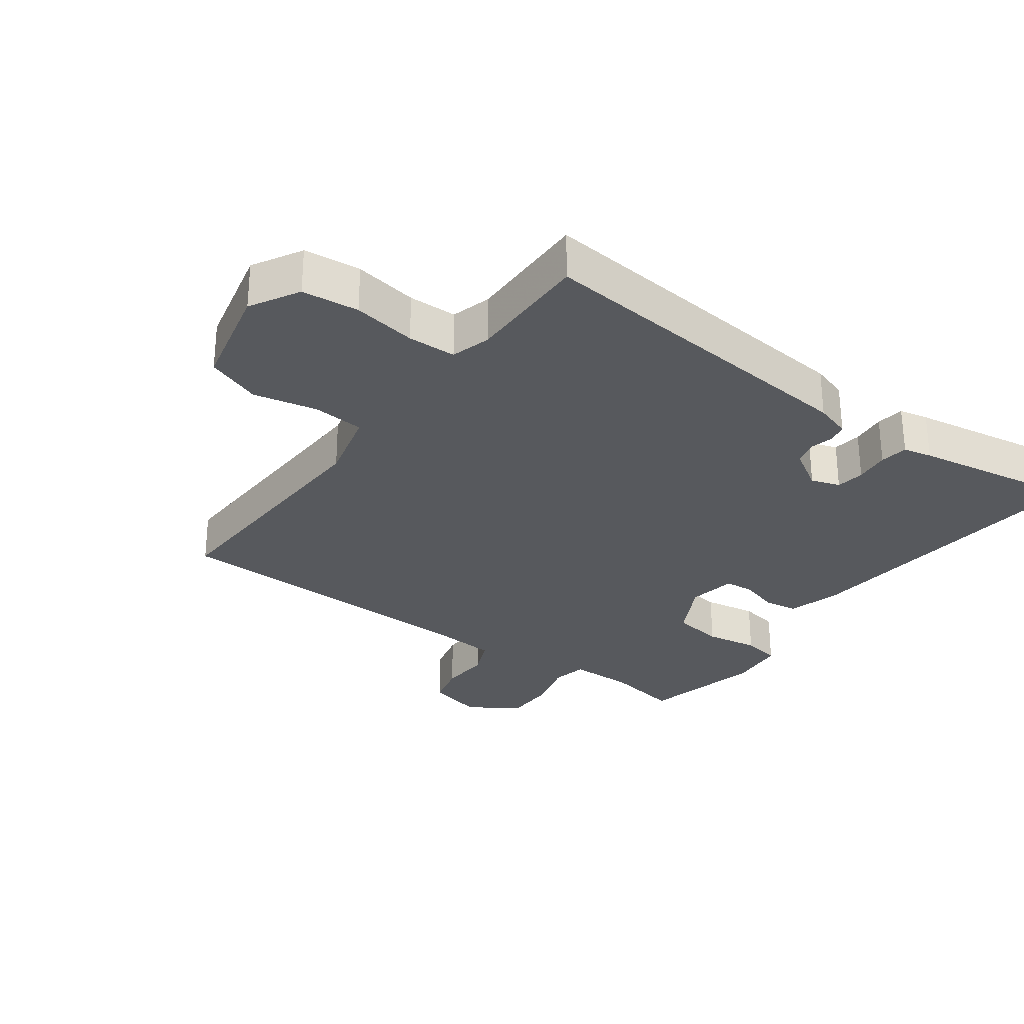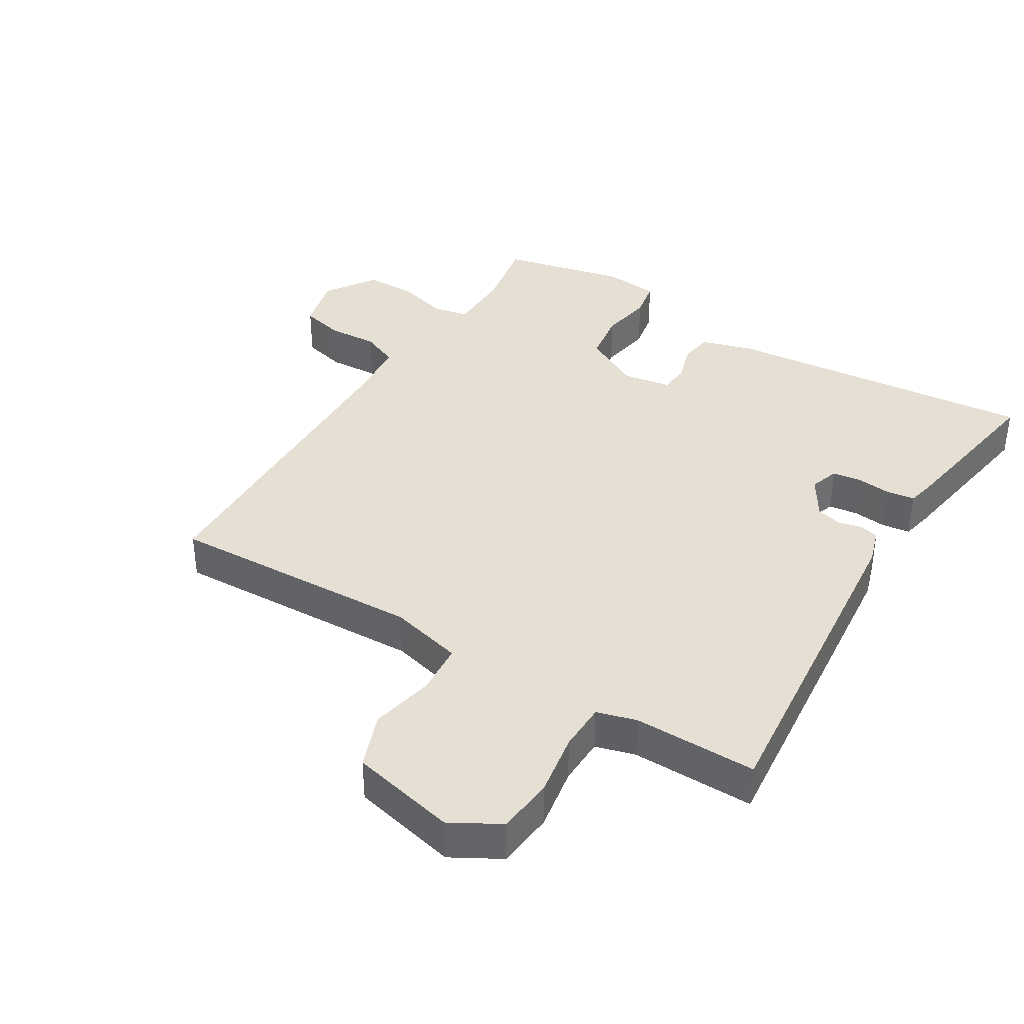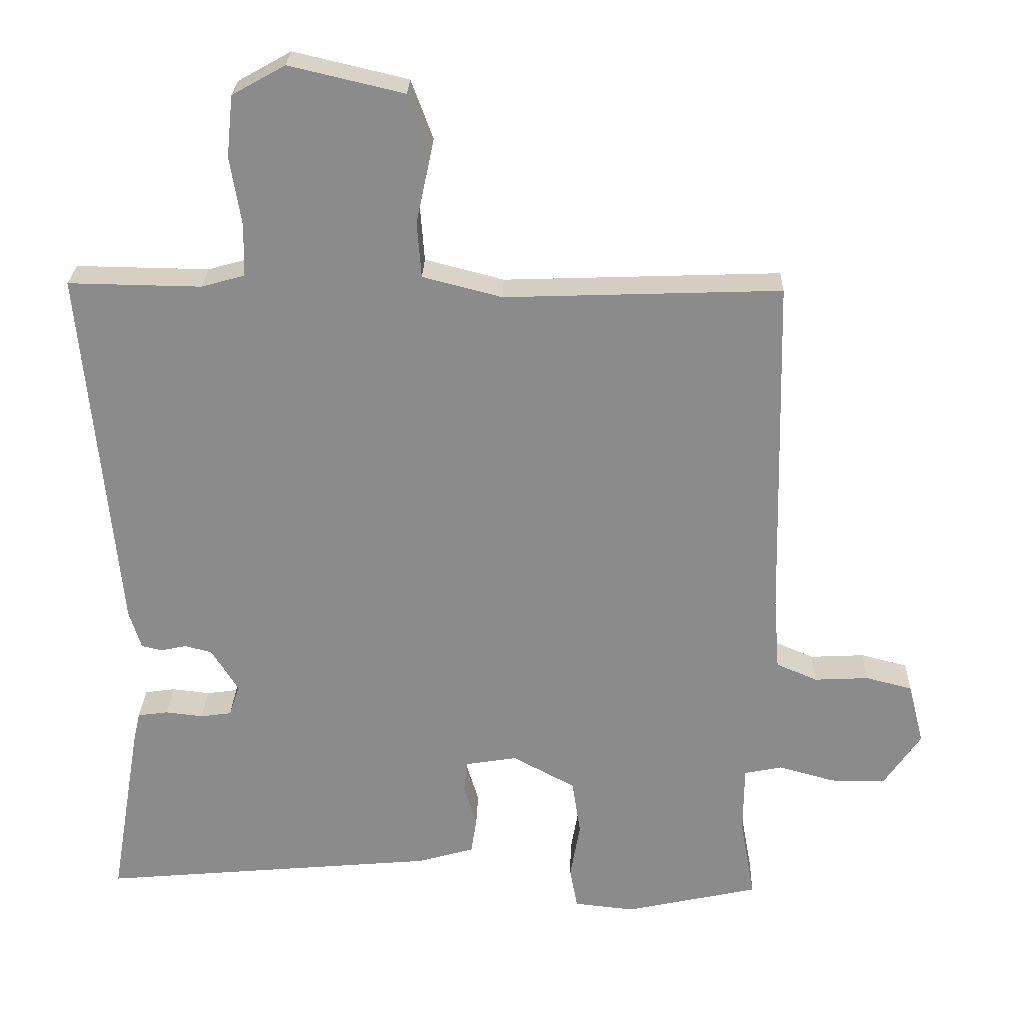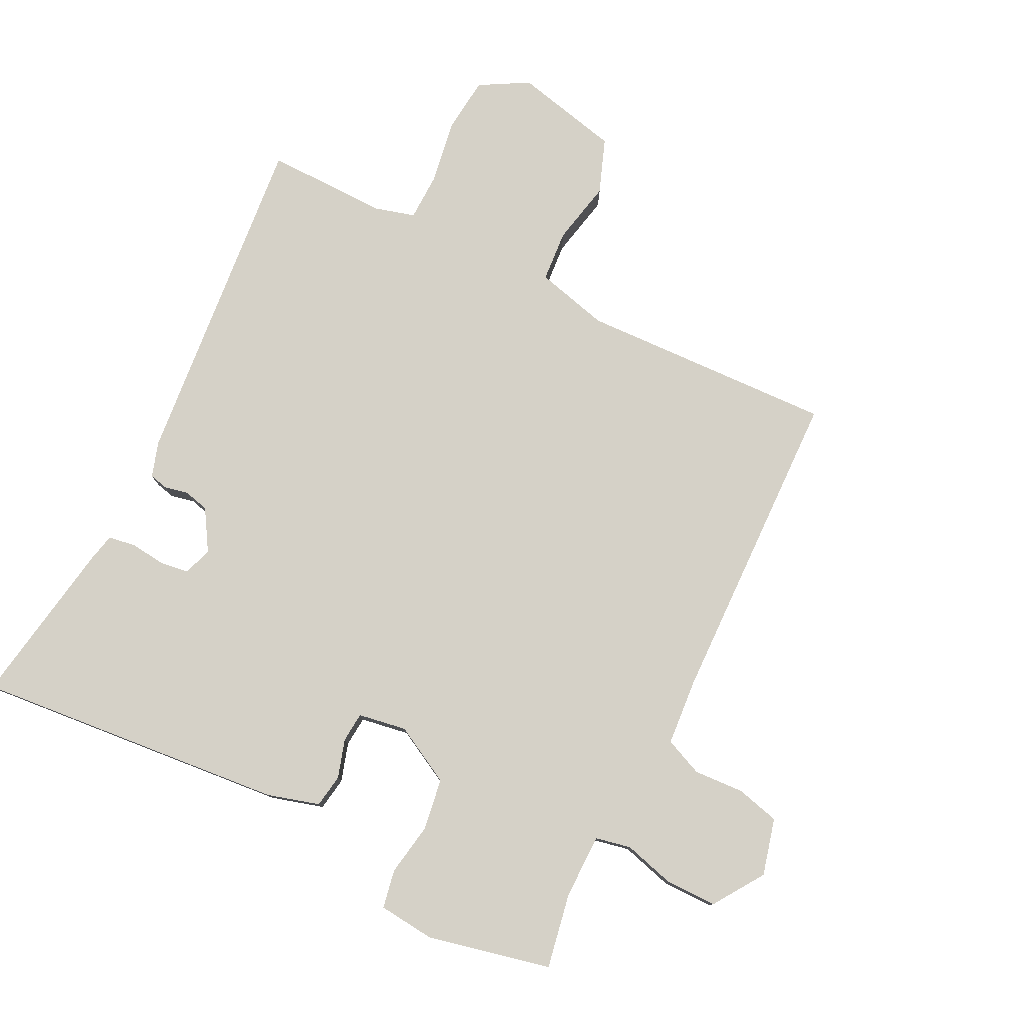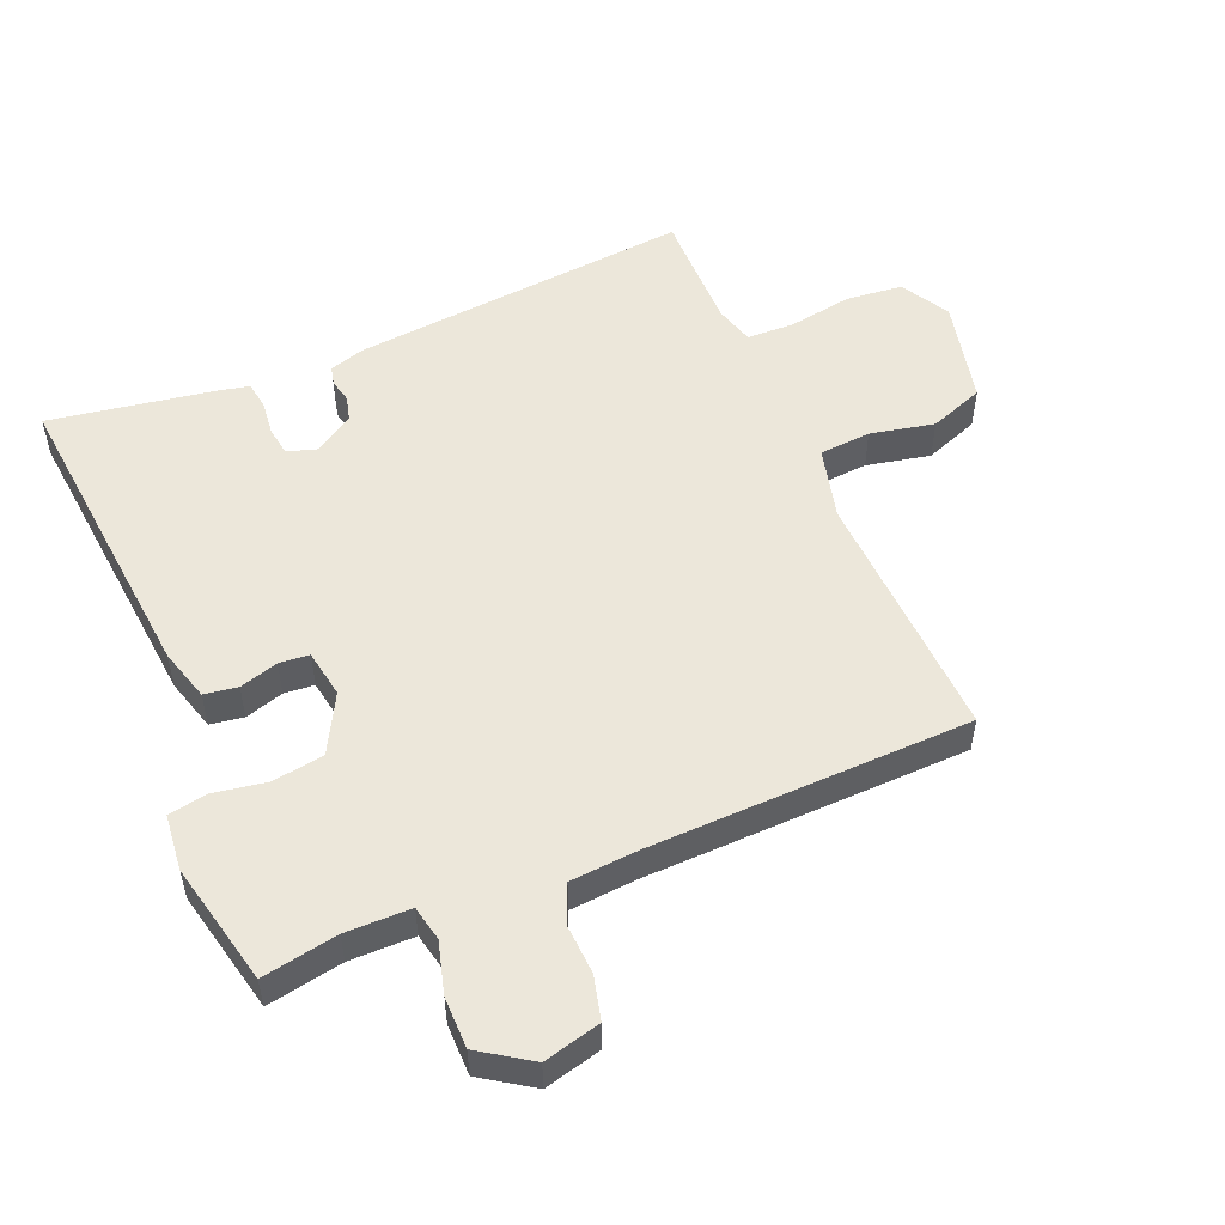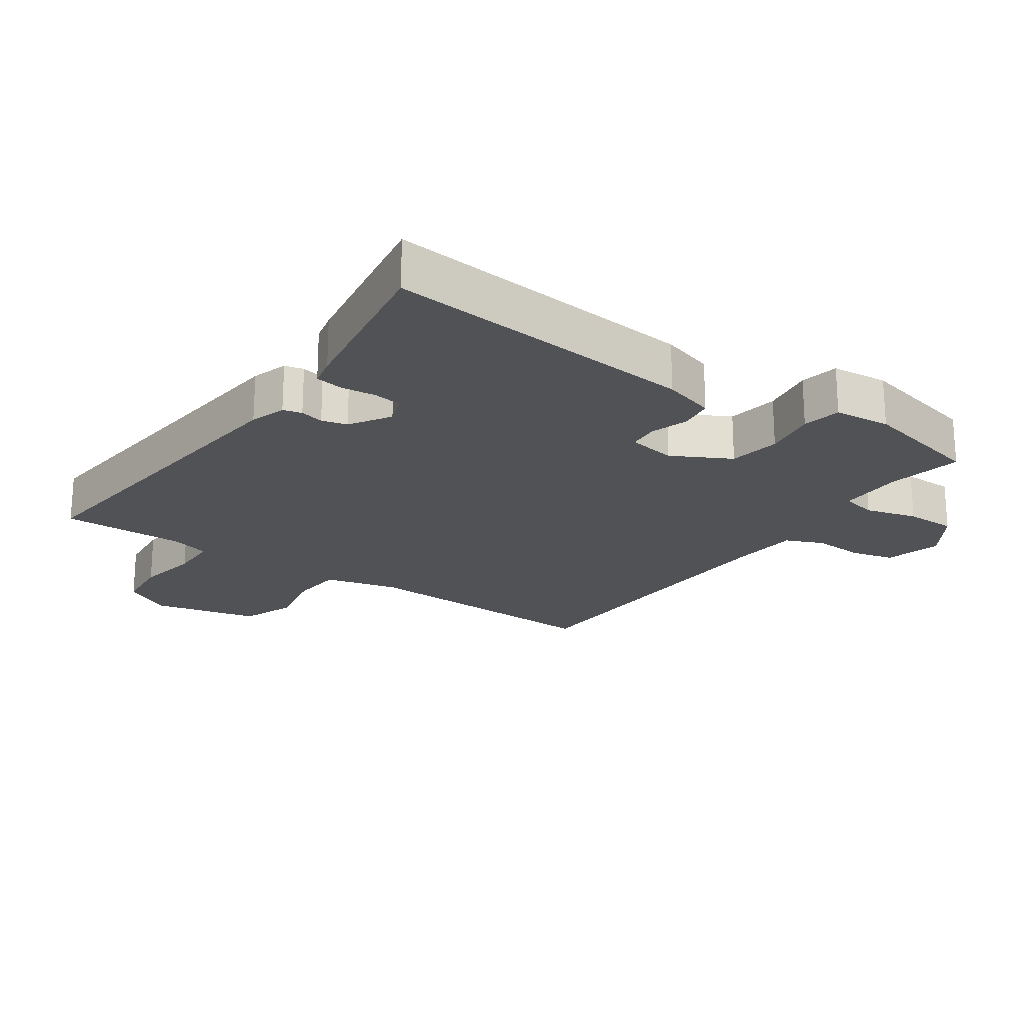
<metadata>
{"format":"obj","ext":"obj","renderer":"f3d","projection":"perspective","resolution":1024,"background":"white","views":[{"elev":-29.3,"azim":53.7,"up":"+Y"},{"elev":38.2,"azim":31.3,"up":"+Y"},{"elev":25.9,"azim":-178.3,"up":"+Z"},{"elev":78.7,"azim":-153.7,"up":"+Y"},{"elev":52.5,"azim":-113.0,"up":"+Y"},{"elev":-21.2,"azim":144.8,"up":"+Y"}]}
</metadata>
<code>
v 0.5 0.07 -0.5
v 0.021 0.07 -0.457
v -0.059 0.07 -0.434
v -0.067 0.07 -0.383
v -0.049 0.07 -0.324
v -0.053 0.07 -0.278
v -0.127 0.07 -0.266
v -0.216 0.07 -0.314
v -0.228 0.07 -0.393
v -0.214 0.07 -0.474
v -0.225 0.07 -0.533
v -0.311 0.07 -0.542
v -0.5 0.07 -0.5
v -0.479 0.07 -0.385
v -0.48 0.07 -0.286
v -0.534 0.07 -0.275
v -0.613 0.07 -0.297
v -0.691 0.07 -0.297
v -0.743 0.07 -0.22
v -0.721 0.07 -0.133
v -0.655 0.07 -0.116
v -0.578 0.07 -0.12
v -0.52 0.07 -0.095
v -0.512 0.07 0.008
v -0.5 0.07 0.5
v -0.109 0.07 0.486
v 0.003 0.07 0.515
v 0.009 0.07 0.594
v -0.012 0.07 0.692
v 0.019 0.07 0.776
v 0.181 0.07 0.814
v 0.256 0.07 0.772
v 0.265 0.07 0.685
v 0.249 0.07 0.588
v 0.251 0.07 0.514
v 0.312 0.07 0.497
v 0.5 0.07 0.5
v 0.451 0.07 -0.024
v 0.434 0.07 -0.079
v 0.405 0.07 -0.086
v 0.369 0.07 -0.078
v 0.33 0.07 -0.088
v 0.292 0.07 -0.15
v 0.307 0.07 -0.194
v 0.351 0.07 -0.2
v 0.404 0.07 -0.194
v 0.447 0.07 -0.2
v 0.457 0.07 -0.244
v 0.5 0 -0.5
v 0.021 0 -0.457
v -0.059 0 -0.434
v -0.067 0 -0.383
v -0.049 0 -0.324
v -0.053 0 -0.278
v -0.127 0 -0.266
v -0.216 0 -0.314
v -0.228 0 -0.393
v -0.214 0 -0.474
v -0.225 0 -0.533
v -0.311 0 -0.542
v -0.5 0 -0.5
v -0.479 0 -0.385
v -0.48 0 -0.286
v -0.534 0 -0.275
v -0.613 0 -0.297
v -0.691 0 -0.297
v -0.743 0 -0.22
v -0.721 0 -0.133
v -0.655 0 -0.116
v -0.578 0 -0.12
v -0.52 0 -0.095
v -0.512 0 0.008
v -0.5 0 0.5
v -0.109 0 0.486
v 0.003 0 0.515
v 0.009 0 0.594
v -0.012 0 0.692
v 0.019 0 0.776
v 0.181 0 0.814
v 0.256 0 0.772
v 0.265 0 0.685
v 0.249 0 0.588
v 0.251 0 0.514
v 0.312 0 0.497
v 0.5 0 0.5
v 0.451 0 -0.024
v 0.434 0 -0.079
v 0.405 0 -0.086
v 0.369 0 -0.078
v 0.33 0 -0.088
v 0.292 0 -0.15
v 0.307 0 -0.194
v 0.351 0 -0.2
v 0.404 0 -0.194
v 0.447 0 -0.2
v 0.457 0 -0.244
f 3 4 5
f 2 3 5
f 1 2 5
f 48 1 5
f 47 48 5
f 46 47 5
f 45 46 5
f 44 45 5 6
f 43 44 6 7
f 42 43 7
f 39 40 41
f 38 39 41
f 37 38 41
f 36 37 41
f 35 36 41 42
f 32 33 34
f 31 32 34
f 30 31 34
f 29 30 34
f 28 29 34
f 27 28 34 35
f 35 42 7
f 27 35 7
f 26 27 7
f 20 21 22
f 19 20 22
f 18 19 22
f 17 18 22
f 16 17 22
f 15 16 22 23
f 12 13 14
f 11 12 14
f 10 11 14
f 9 10 14
f 8 9 14 15
f 7 8 15
f 26 7 15
f 25 26 15
f 24 25 15
f 15 23 24
f 53 52 51
f 53 51 50
f 53 50 49
f 53 49 96
f 53 96 95
f 53 95 94
f 53 94 93
f 54 53 93 92
f 55 54 92 91
f 55 91 90
f 89 88 87
f 89 87 86
f 89 86 85
f 89 85 84
f 90 89 84 83
f 82 81 80
f 82 80 79
f 82 79 78
f 82 78 77
f 82 77 76
f 83 82 76 75
f 55 90 83
f 55 83 75
f 55 75 74
f 70 69 68
f 70 68 67
f 70 67 66
f 70 66 65
f 70 65 64
f 71 70 64 63
f 62 61 60
f 62 60 59
f 62 59 58
f 62 58 57
f 63 62 57 56
f 63 56 55
f 63 55 74
f 63 74 73
f 63 73 72
f 72 71 63
f 1 49 50 2
f 2 50 51 3
f 3 51 52 4
f 4 52 53 5
f 5 53 54 6
f 6 54 55 7
f 7 55 56 8
f 8 56 57 9
f 9 57 58 10
f 10 58 59 11
f 11 59 60 12
f 12 60 61 13
f 13 61 62 14
f 14 62 63 15
f 15 63 64 16
f 16 64 65 17
f 17 65 66 18
f 18 66 67 19
f 19 67 68 20
f 20 68 69 21
f 21 69 70 22
f 22 70 71 23
f 23 71 72 24
f 24 72 73 25
f 25 73 74 26
f 26 74 75 27
f 27 75 76 28
f 28 76 77 29
f 29 77 78 30
f 30 78 79 31
f 31 79 80 32
f 32 80 81 33
f 33 81 82 34
f 34 82 83 35
f 35 83 84 36
f 36 84 85 37
f 37 85 86 38
f 38 86 87 39
f 39 87 88 40
f 40 88 89 41
f 41 89 90 42
f 42 90 91 43
f 43 91 92 44
f 44 92 93 45
f 45 93 94 46
f 46 94 95 47
f 47 95 96 48
f 48 96 49 1

</code>
